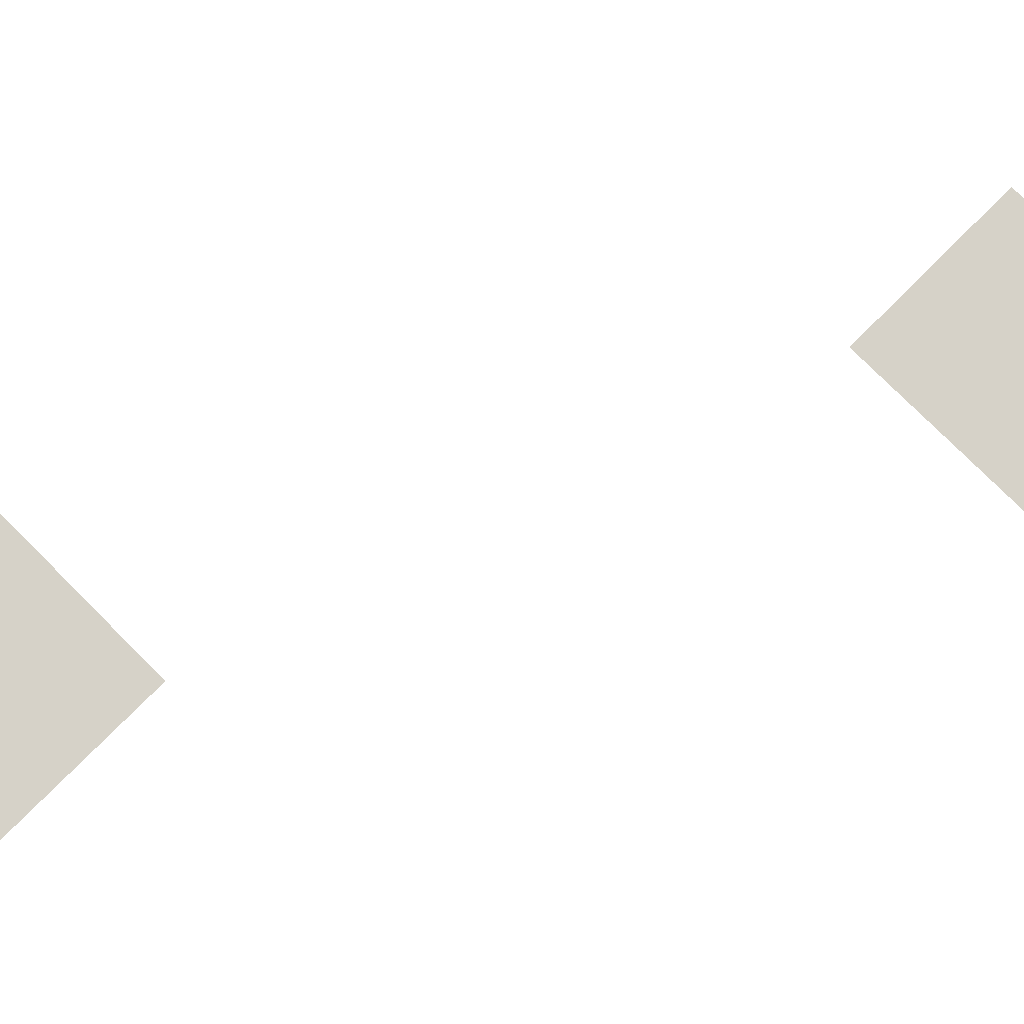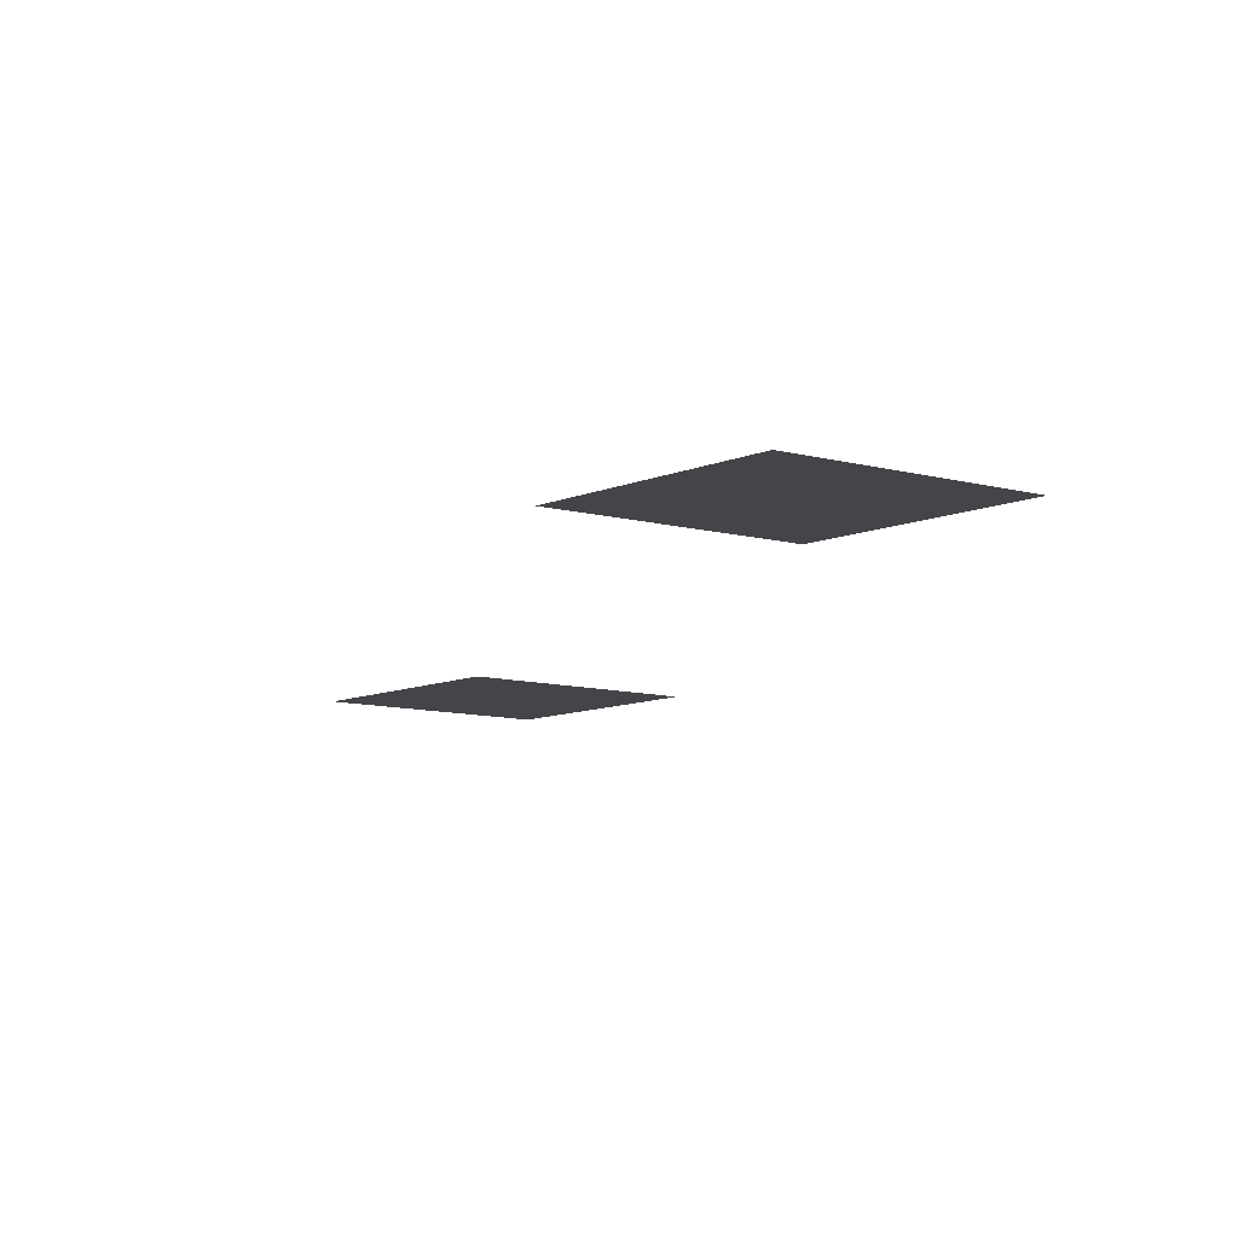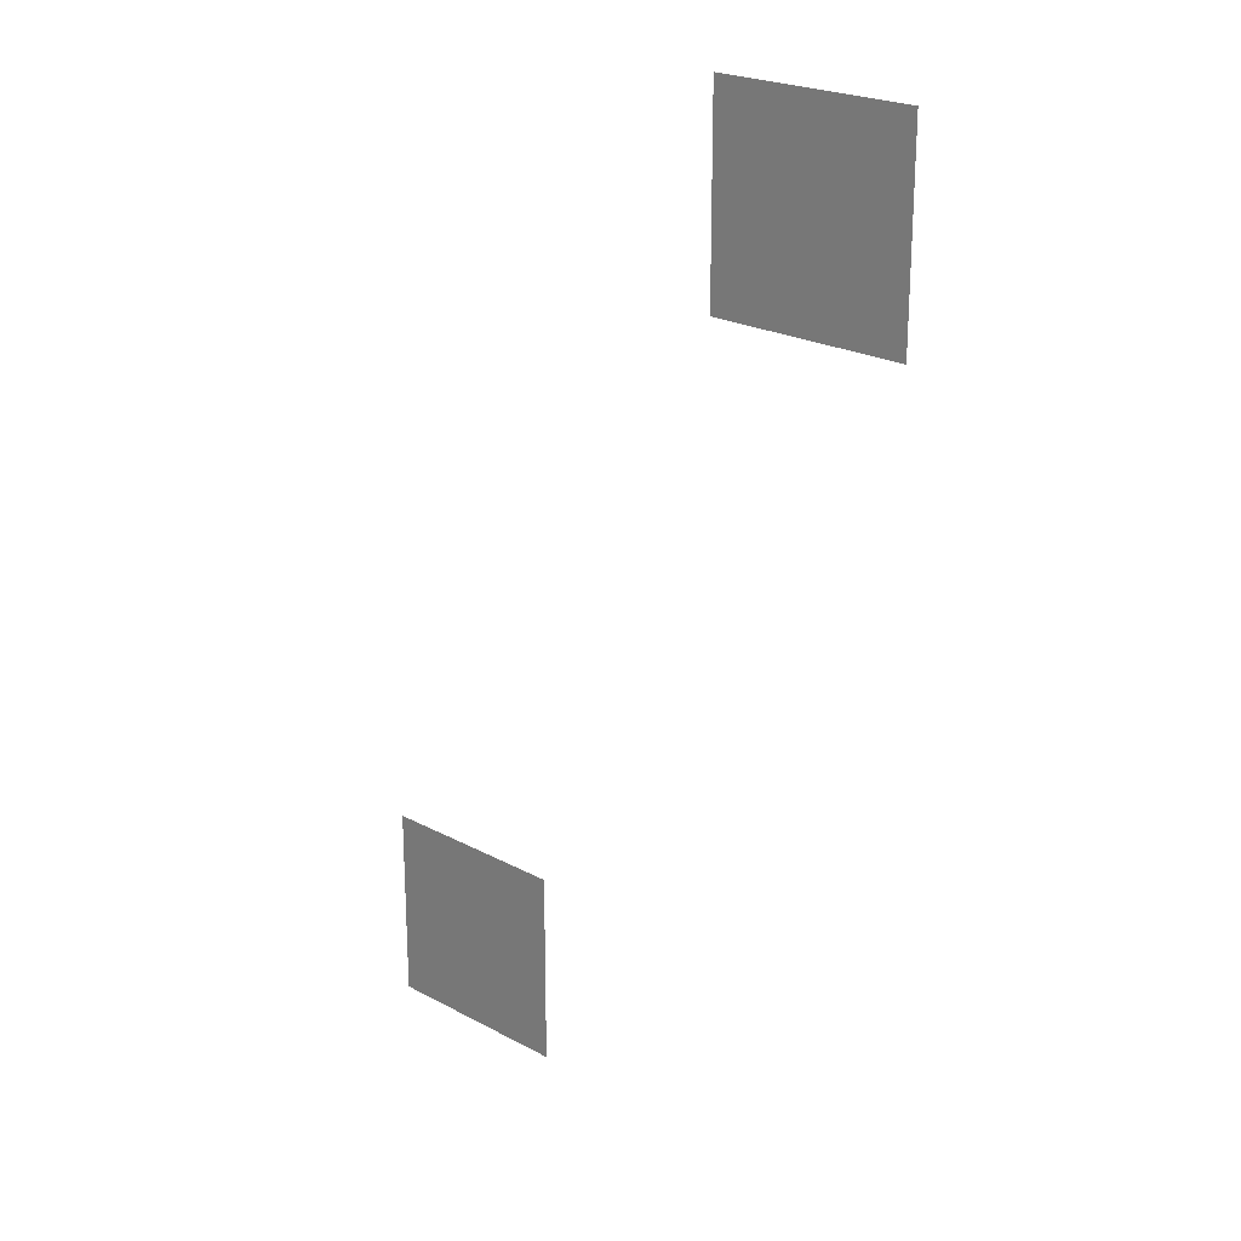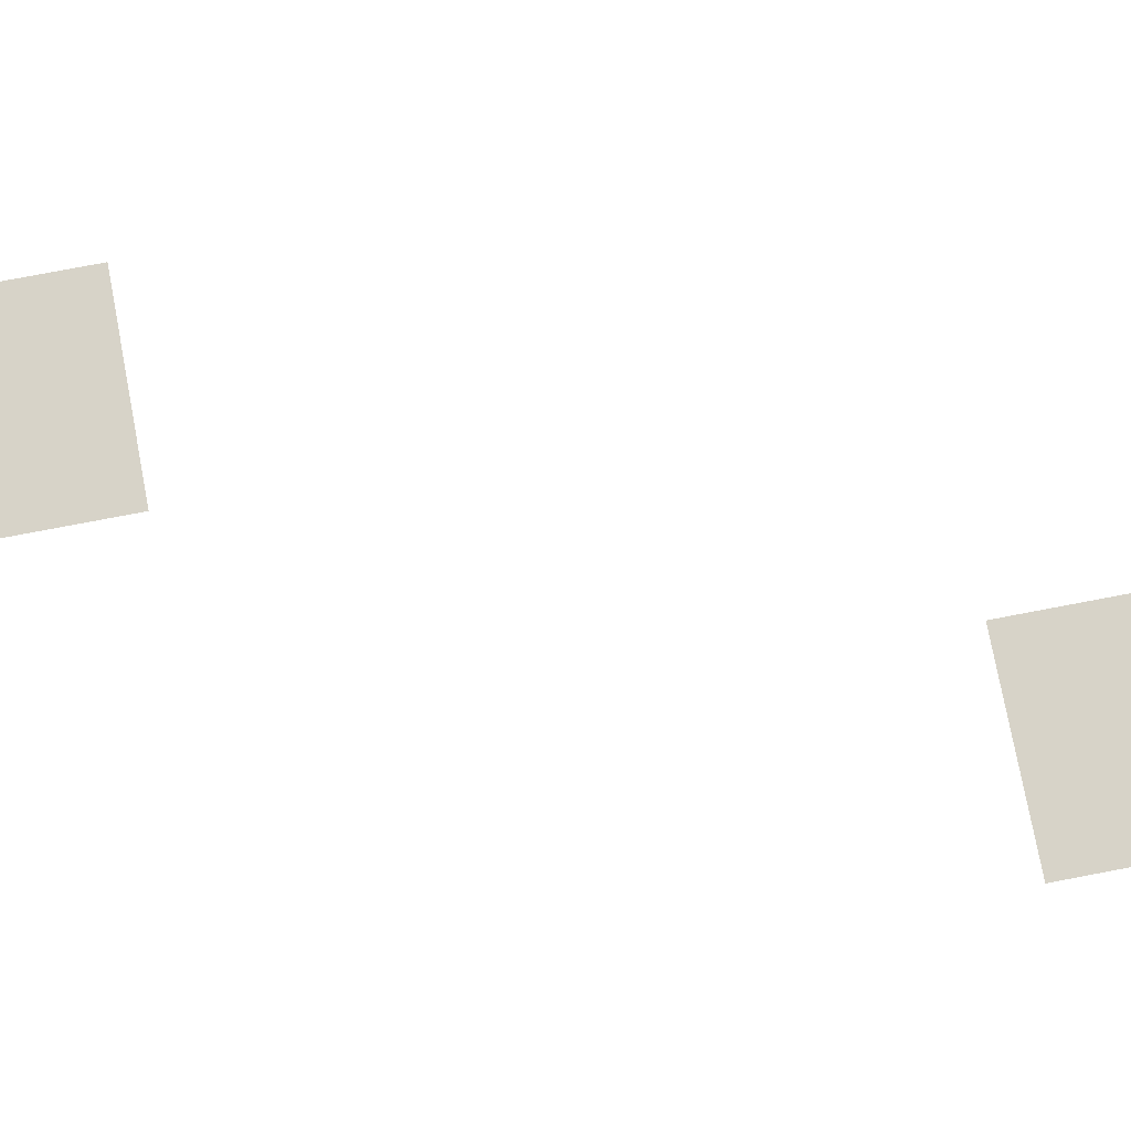
<metadata>
{"format":"obj","ext":"obj","renderer":"f3d","projection":"perspective","resolution":1024,"background":"white","views":[{"elev":77.5,"azim":-135.0,"up":"+Z"},{"elev":-8.6,"azim":-38.7,"up":"+Z"},{"elev":22.8,"azim":42.5,"up":"+Y"},{"elev":77.2,"azim":79.2,"up":"+Z"}]}
</metadata>
<code>
v 0 -352 0
v -32 -352 0
v -32 -320 0
v 0 -320 0
v -64 -480 0
v -96 -480 0
v -96 -448 0
v -64 -448 0
g Plage32_mesh_0076
f 1 2 3 4
f 5 6 7 8

</code>
